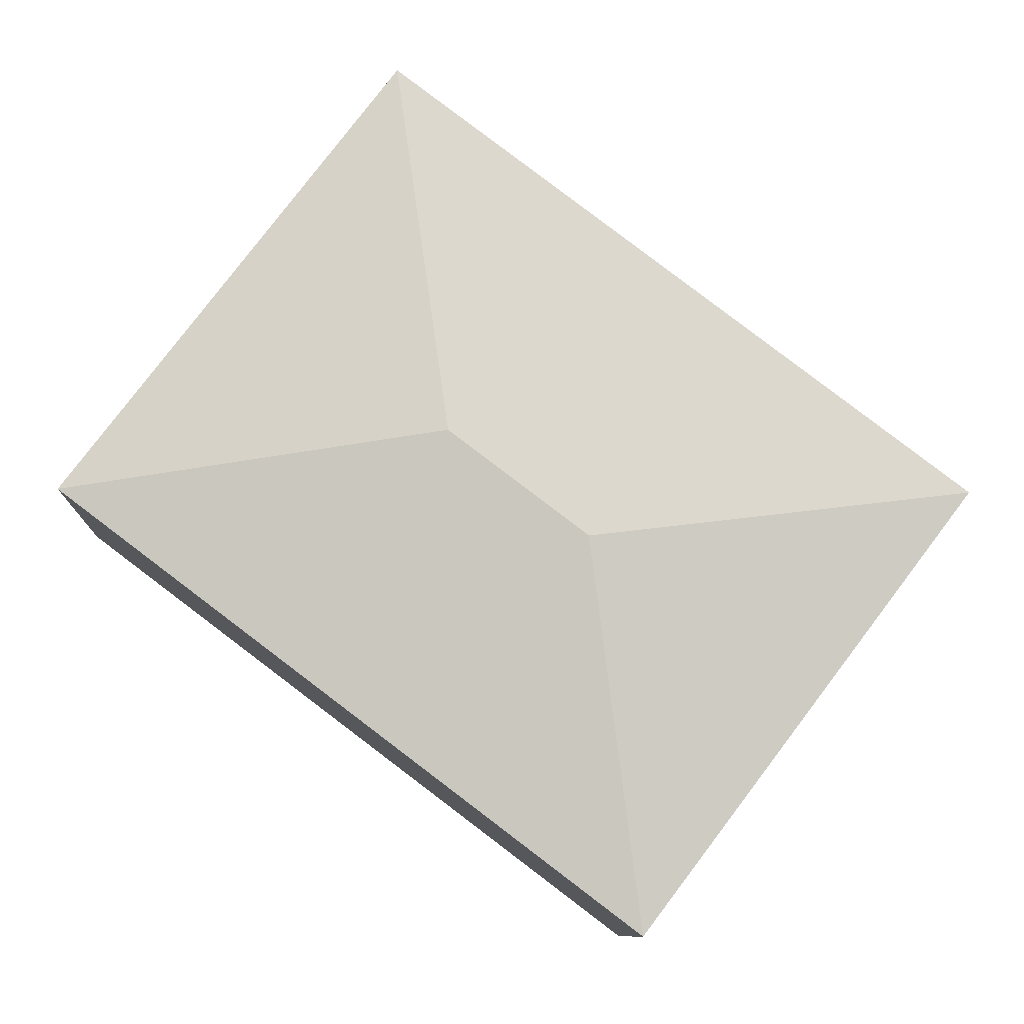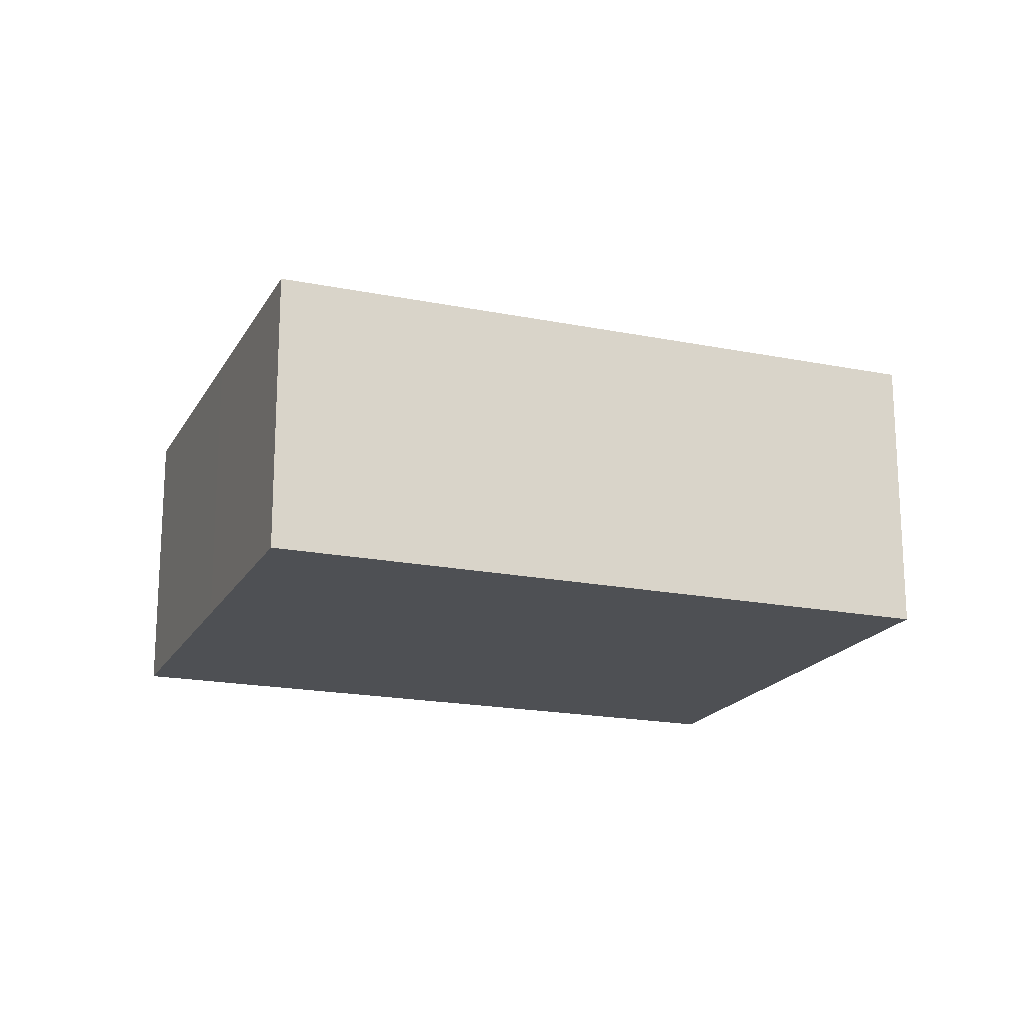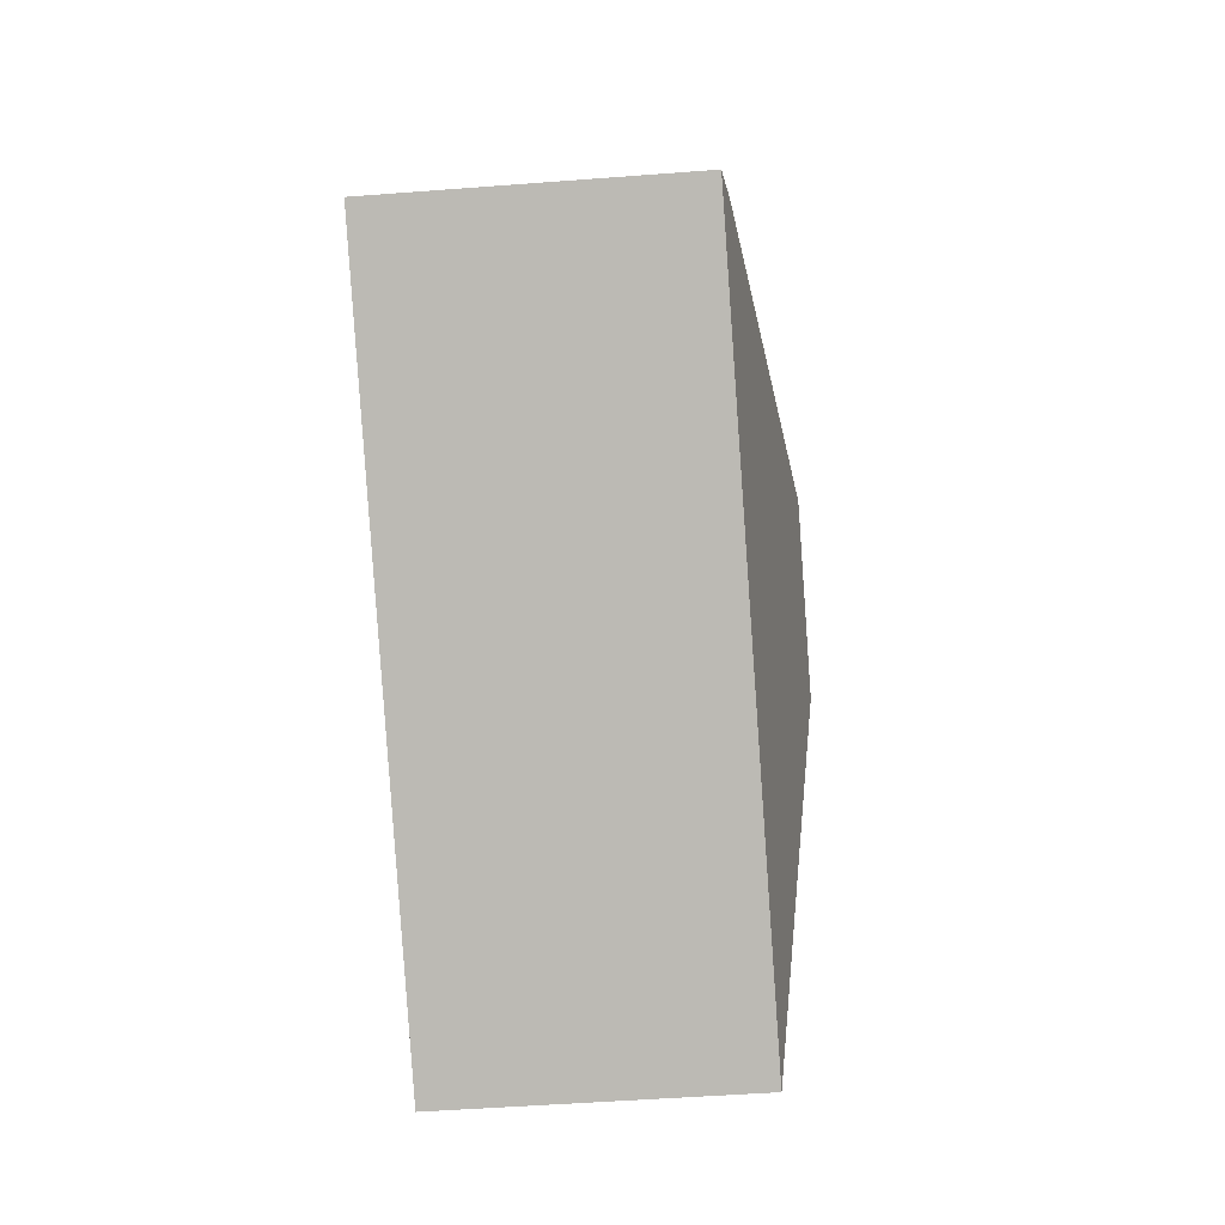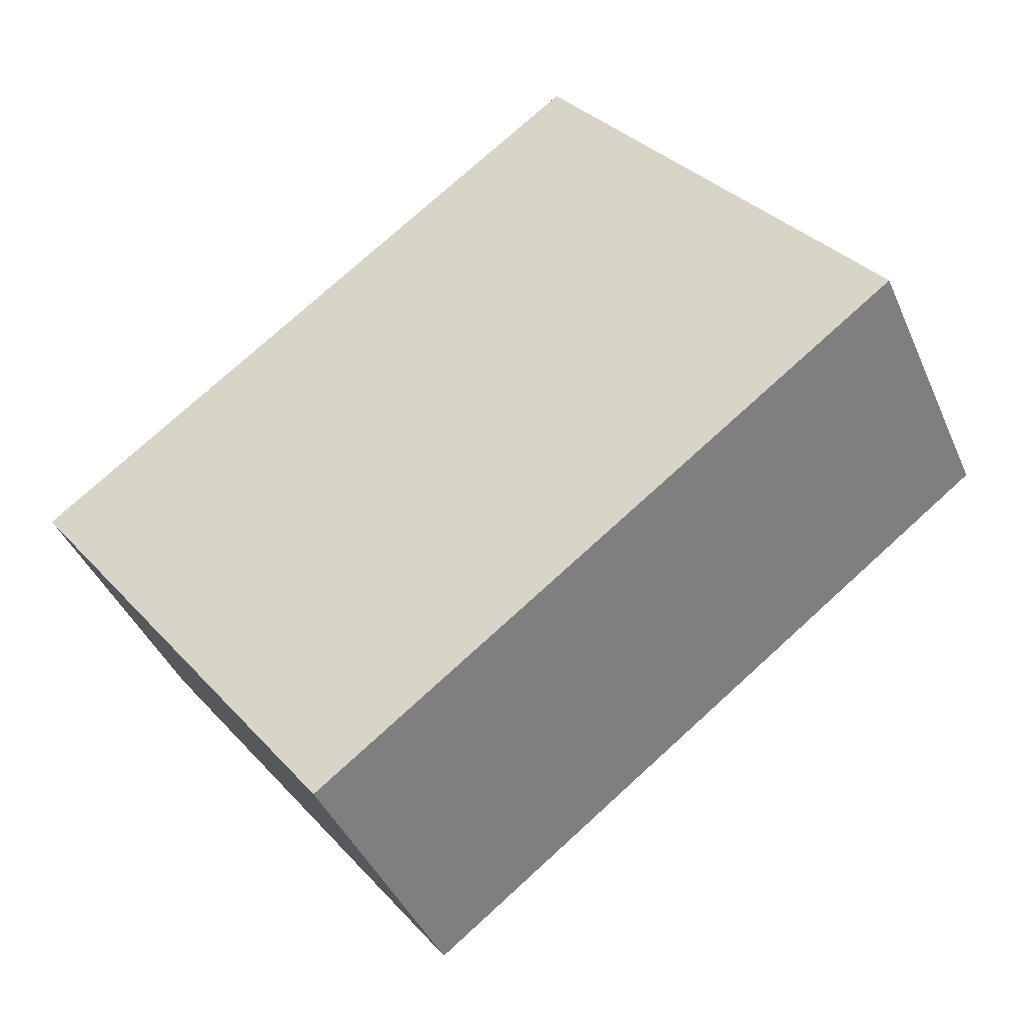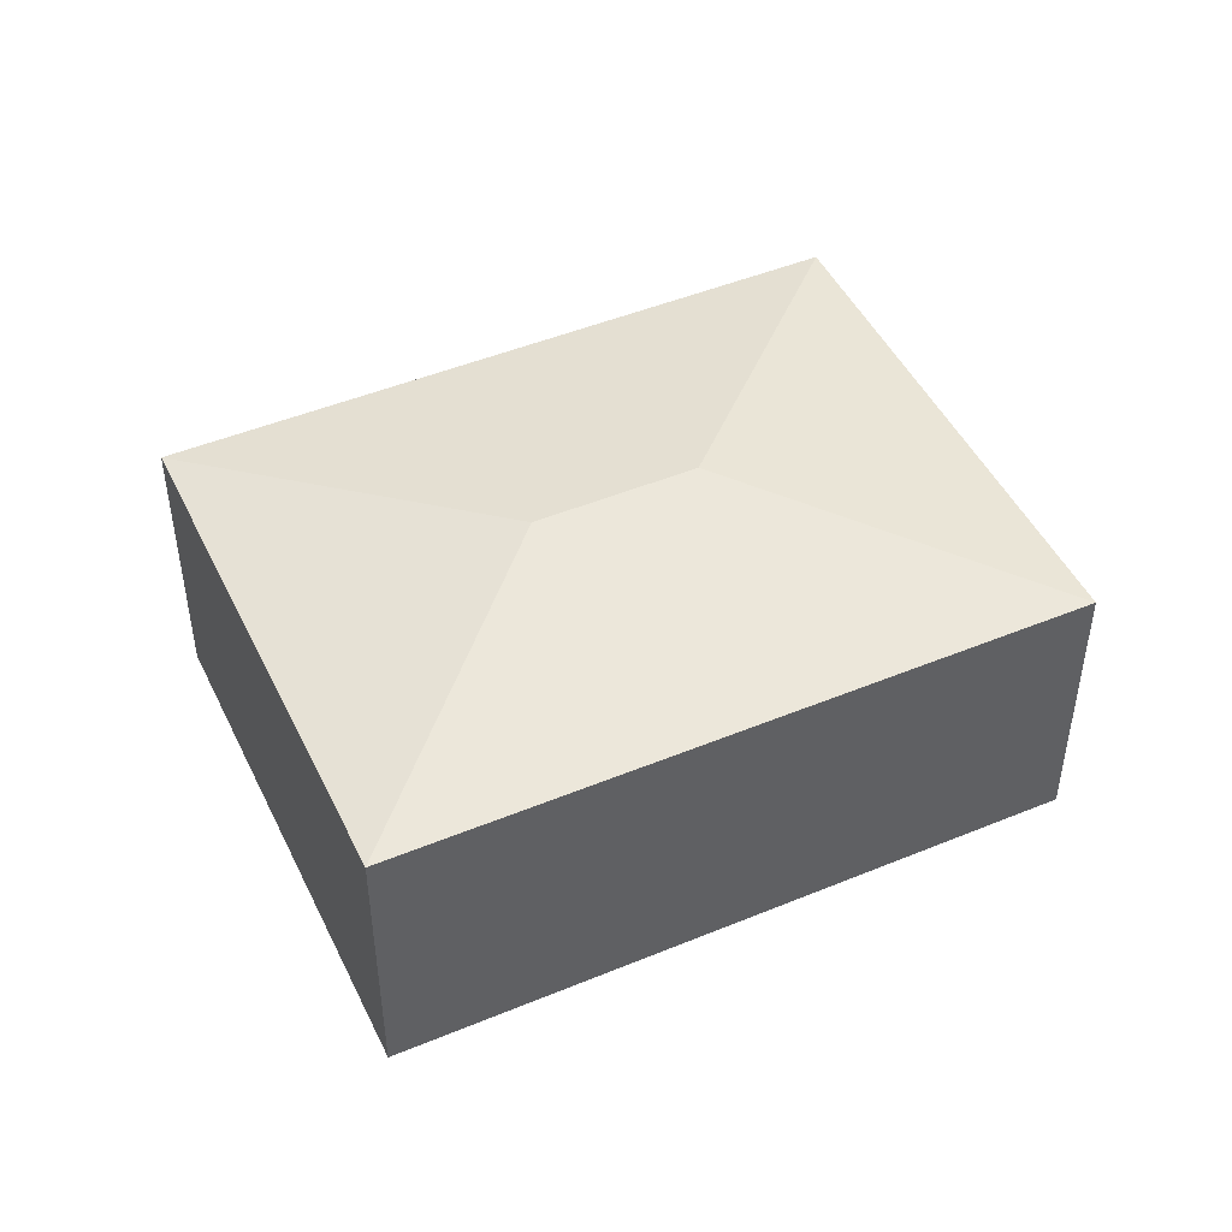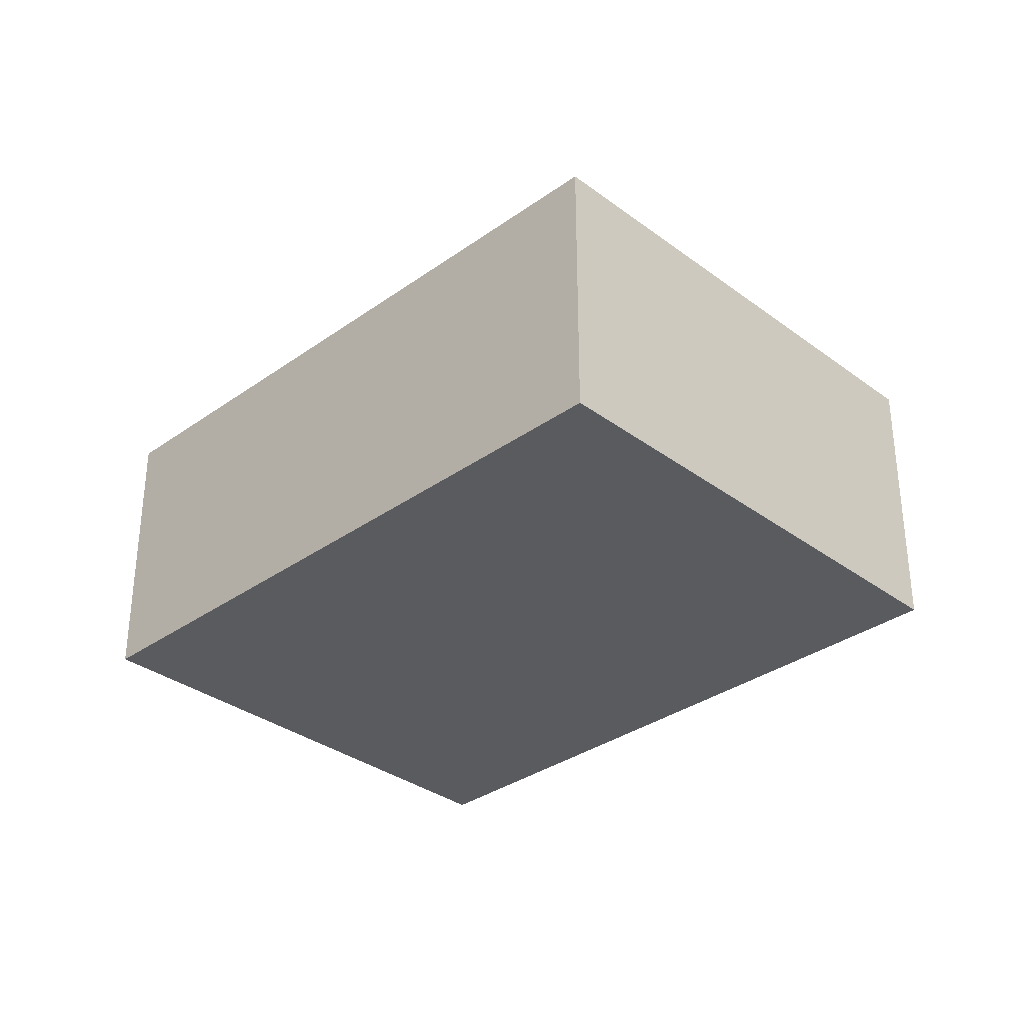
<metadata>
{"format":"obj","ext":"obj","renderer":"f3d","projection":"perspective","resolution":1024,"background":"white","views":[{"elev":-9.9,"azim":177.9,"up":"+Z"},{"elev":-18.7,"azim":-58.2,"up":"+Y"},{"elev":-47.2,"azim":95.0,"up":"+Z"},{"elev":-42.1,"azim":22.3,"up":"+Z"},{"elev":47.4,"azim":117.9,"up":"+Y"},{"elev":-33.2,"azim":-172.7,"up":"+Y"}]}
</metadata>
<code>
v  3.11 2.712 -0.431
v  3.911 2.352 -2.608
v  2.679 2.352 -3.541
v  7.332 2.352 -0.02
v  4.222 2.712 0.411
v  1.236 2.352 -1.634
v  0 2.352 1.44e-16
v  4.653 2.352 3.521
v  2.679 2.168e-16 -3.541
v  1.236 1.001e-16 -1.634
v  0 0 0
v  4.653 -2.156e-16 3.521
v  7.332 1.225e-18 -0.02
v  3.911 1.597e-16 -2.608
g defaultobject
f 1 2 3
f 2 1 4
f 4 1 5
f 6 1 3
f 1 6 7
f 5 7 8
f 7 5 1
f 5 8 4
f 9 6 3
f 6 9 10
f 6 10 7
f 7 10 11
f 11 8 7
f 8 11 12
f 12 4 8
f 4 12 13
f 2 9 3
f 9 2 14
f 14 2 4
f 14 4 13
f 14 10 9
f 10 14 11
f 11 14 12
f 12 14 13

</code>
